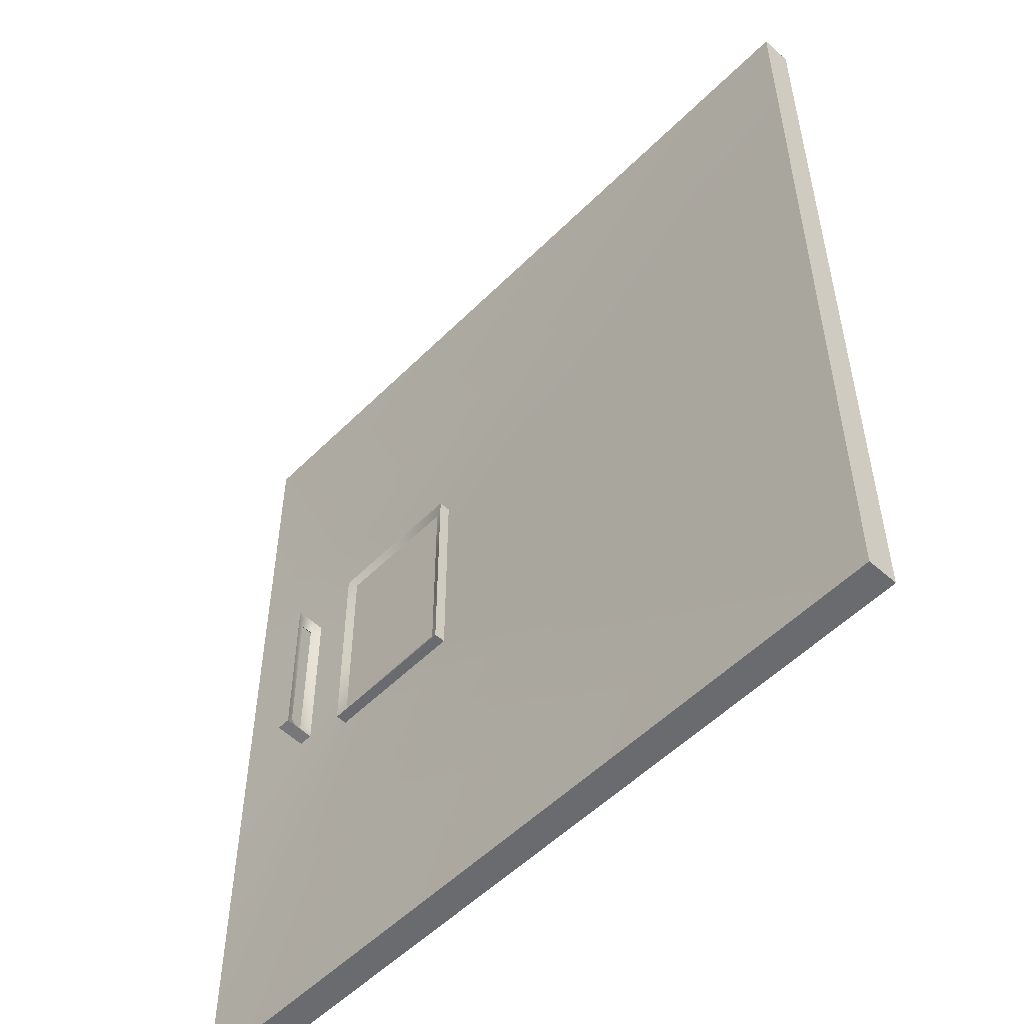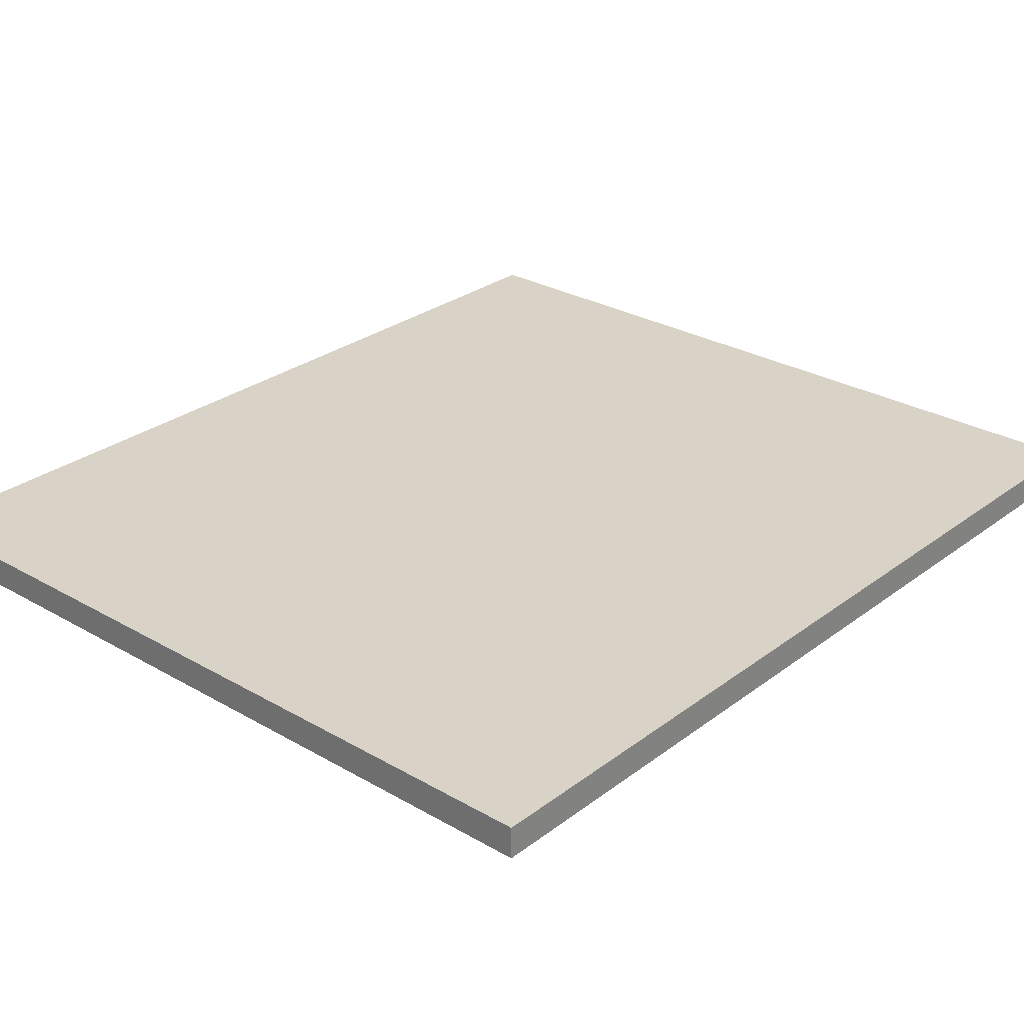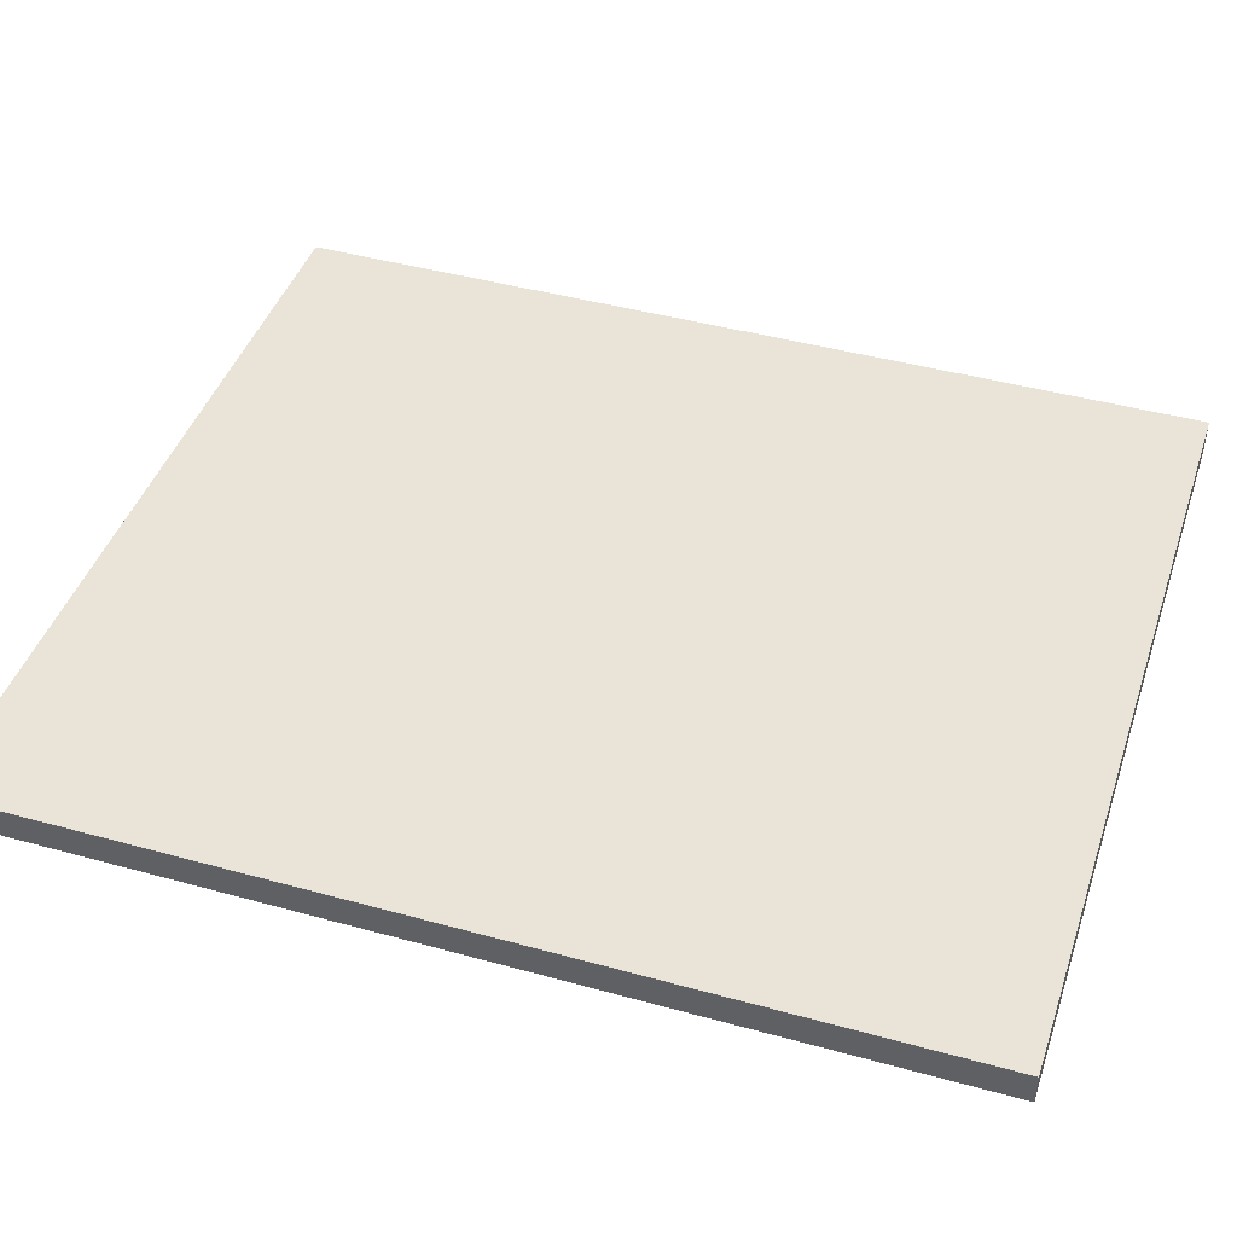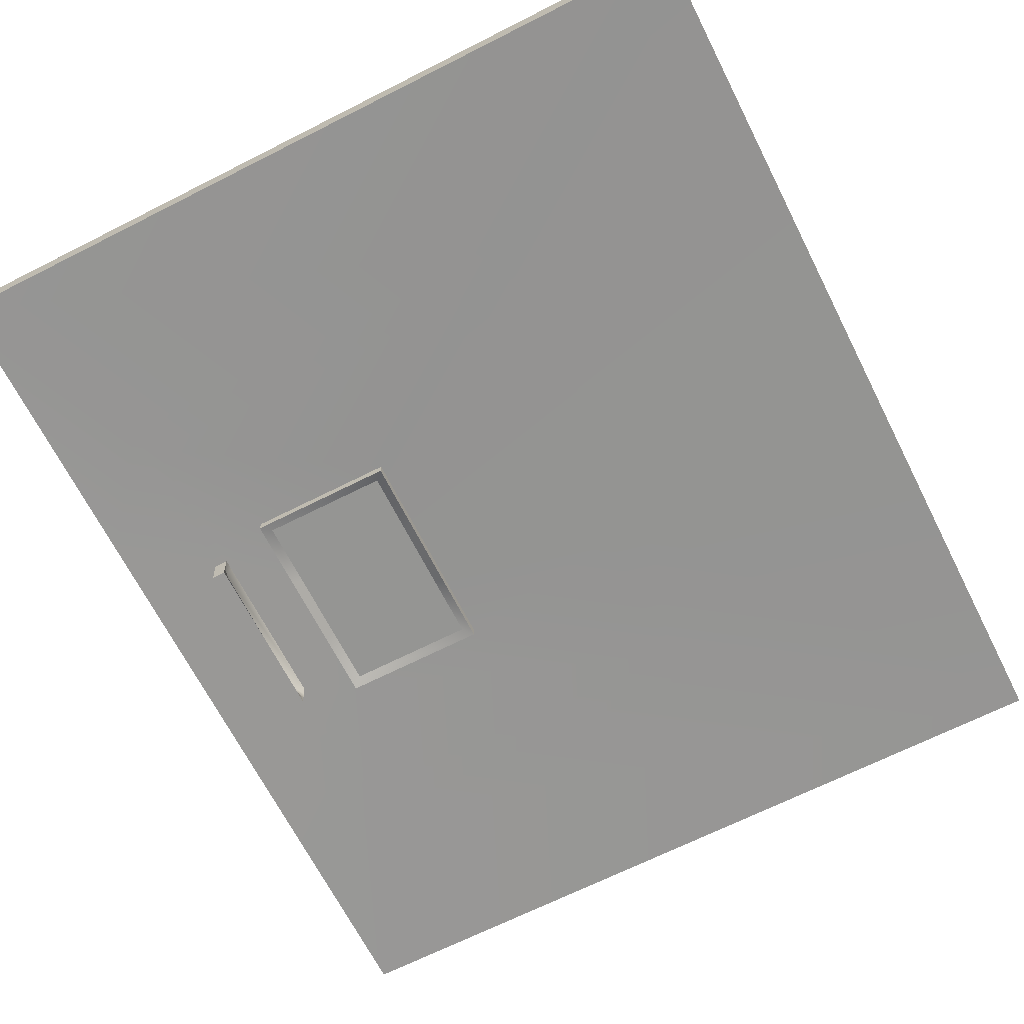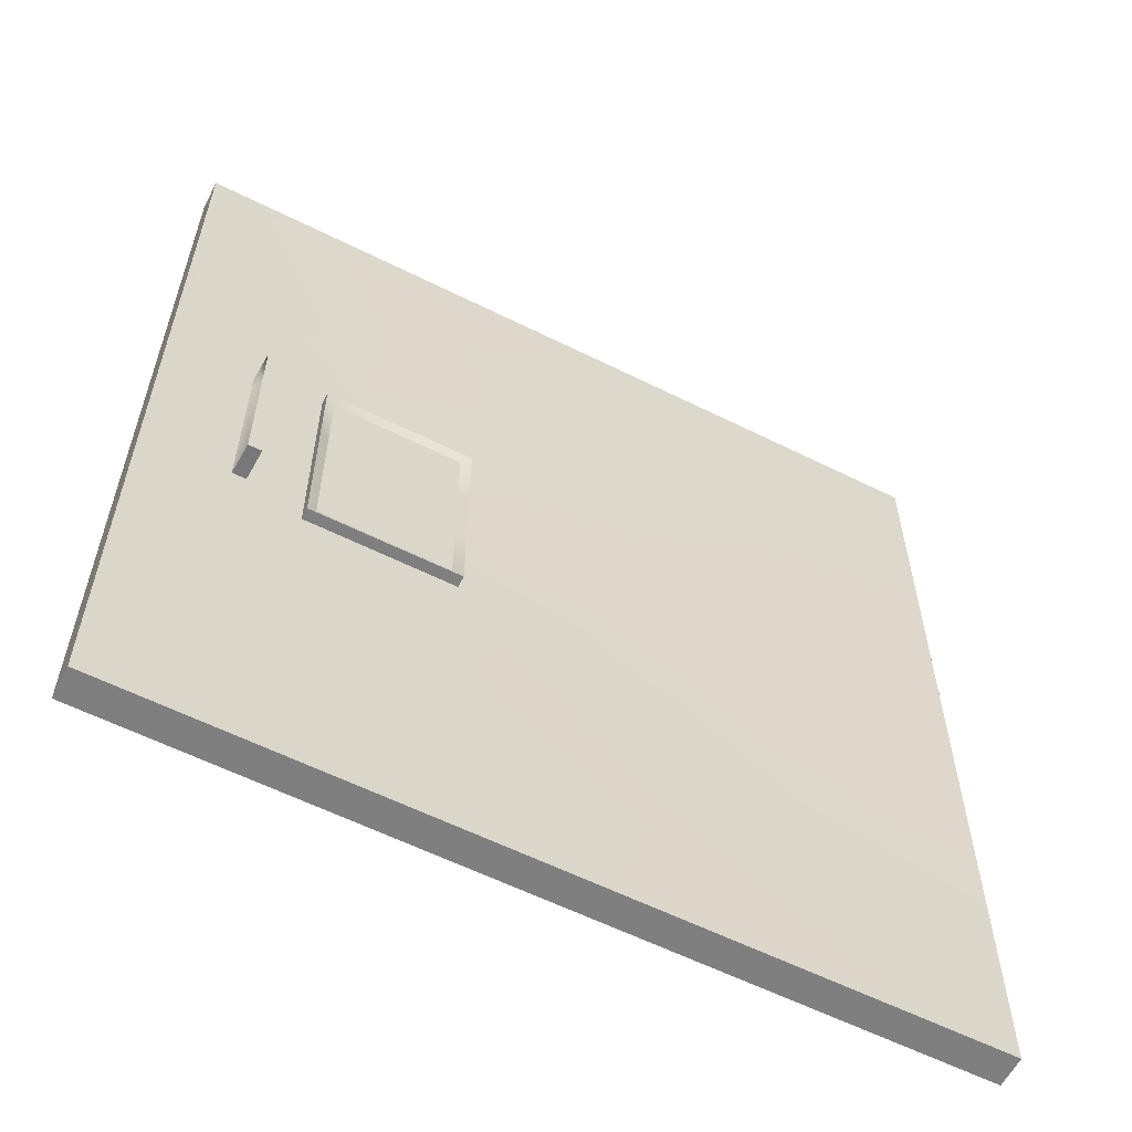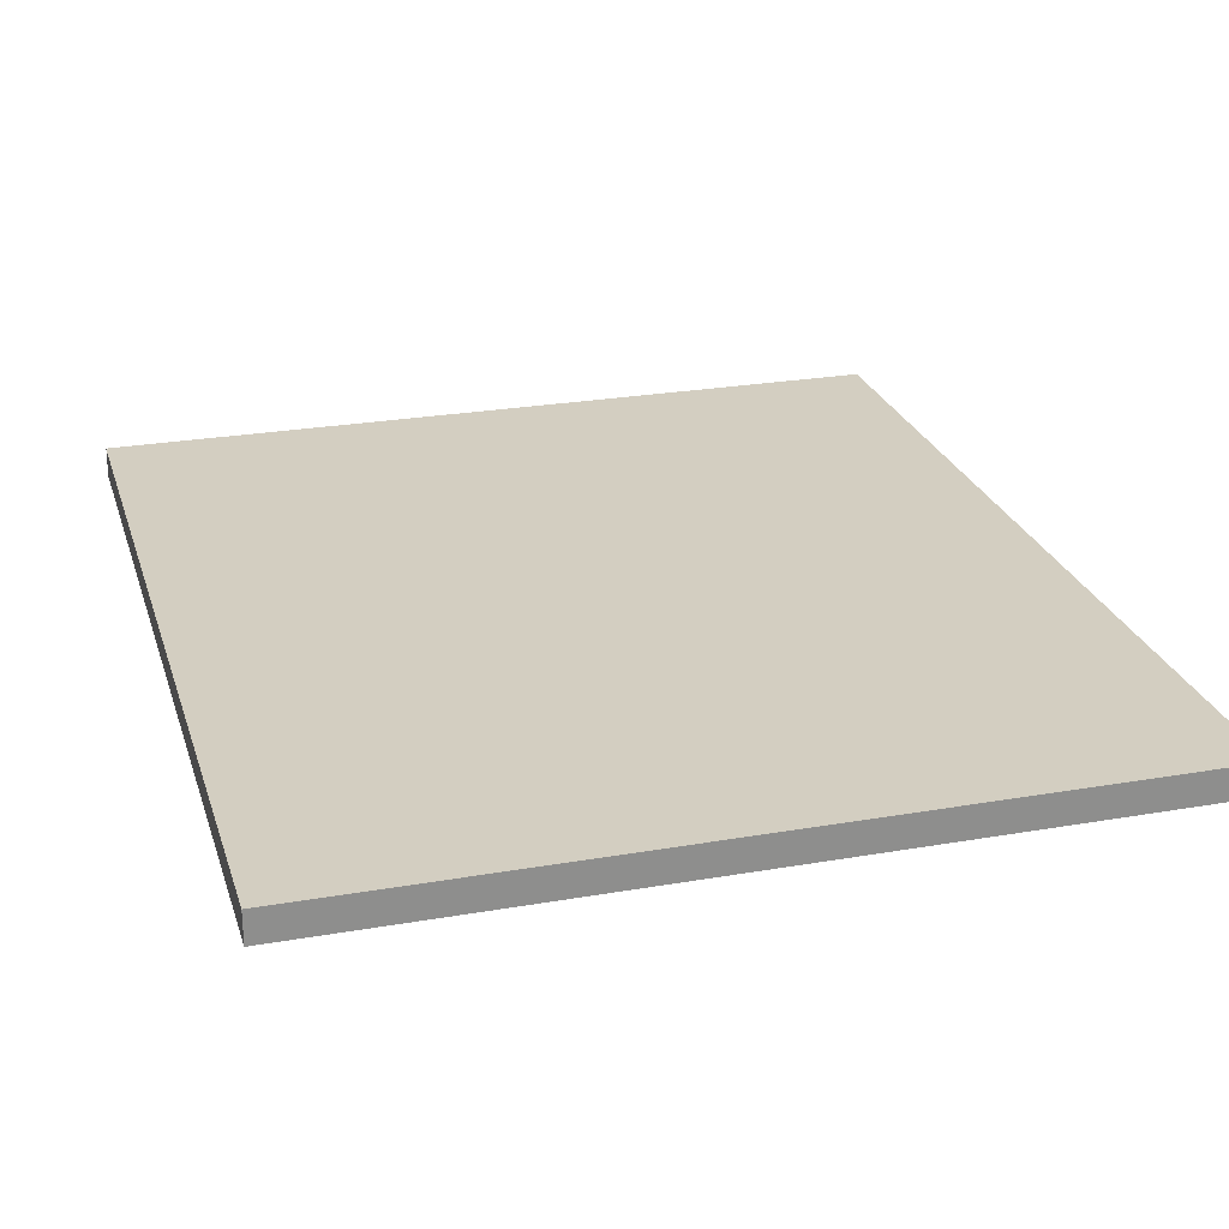
<metadata>
{"format":"obj","ext":"obj","renderer":"f3d","projection":"perspective","resolution":1024,"background":"white","views":[{"elev":-53.4,"azim":-133.4,"up":"+Y"},{"elev":28.0,"azim":41.3,"up":"+Z"},{"elev":43.4,"azim":-71.9,"up":"+Z"},{"elev":-67.3,"azim":-153.1,"up":"+Z"},{"elev":-59.7,"azim":152.9,"up":"+Y"},{"elev":25.1,"azim":164.2,"up":"+Z"}]}
</metadata>
<code>
g default
v 78.83 243.4 -100
v -75.36 243.4 -100
v 78.83 243.4 -105.9
v -75.36 67.53 -100
v 78.83 67.53 -105.9
v -75.36 243.4 -105.9
v 78.83 67.53 -100
v -75.36 67.53 -105.9
v 49.53 176.2 -104.7
v 21.29 176.2 -104.7
v 21.29 134.7 -104.7
v 49.53 134.7 -104.7
v 49.53 176.2 -106.9
v 21.29 176.2 -106.9
v 21.29 134.7 -106.9
v 49.53 134.7 -106.9
v 47.7 174.4 -106.1
v 23.11 174.4 -106.1
v 23.11 136.5 -106.1
v 47.7 136.5 -106.1
v 49.53 162.4 -104.7
v 49.53 148.5 -104.7
v 78.83 184.8 -105.9
v 78.83 126.1 -105.9
v 78.83 184.8 -100
v 78.83 126.1 -100
v -75.36 184.8 -100
v -75.36 126.1 -100
v -75.36 184.8 -105.9
v -75.36 126.1 -105.9
v 21.29 162.4 -104.7
v 21.29 148.5 -104.7
v 21.29 162.4 -106.9
v 21.29 148.5 -106.9
v 23.11 161.8 -106.1
v 23.11 149.1 -106.1
v 47.7 161.8 -106.1
v 47.7 149.1 -106.1
v 49.53 162.4 -106.9
v 49.53 148.5 -106.9
v 62.55 206.1 -105.3
v 62.55 172.3 -105.3
v 62.55 138.6 -105.3
v 62.55 104.8 -105.3
v -21.68 104.8 -105.3
v -21.68 138.6 -105.3
v -21.68 172.3 -105.3
v -21.68 206.1 -105.3
v 59.95 200.1 -105.2
v -13.1 200.1 -105.2
v -13.1 170.3 -105.2
v -13.1 140.6 -105.2
v -13.1 110.8 -105.2
v 59.95 110.8 -105.2
v 59.95 138.8 -105.2
v 59.95 172.3 -105.2
v 62.31 172.3 -111.2
v 62.31 138.6 -111.2
v 59.71 138.8 -111.1
v 59.71 172.3 -111.1
v 59.79 172.3 -109.1
v 59.79 138.8 -109.1
v 62.39 138.6 -109.2
v 62.39 172.3 -109.2
v 59.86 172.3 -107.5
v 59.86 138.8 -107.5
v 62.46 138.6 -107.6
v 62.46 172.3 -107.6
v 61.09 170.4 -109.2
v 59.71 170.4 -111.1
v 62.55 140.8 -105.3
v 59.95 170.3 -105.2
v 51.59 164.3 -104.8
v 51.52 161.6 -104.8
v 62.31 170.4 -111.2
v 59.95 140.7 -105.2
v 60.94 170.4 -107
v 62.55 170.3 -105.3
v 59.71 141.1 -111.1
v 62.31 141 -111.2
v 61.09 141 -109.2
v 61.16 140.9 -106.9
g initialShadingGroup Mesh
f 23 3 1 25
f 37 35 18 17
f 6 2 1 3
f 29 27 2 6
f 5 7 4 8
f 27 25 1 2
f 3 41 48 6
f 47 29 6 48
f 8 45 44 5
f 23 42 41 3
f 14 10 9 13
f 33 31 10 14
f 16 12 11 15
f 39 13 9 21
f 13 17 18 14
f 33 14 18 35
f 15 19 20 16
f 39 37 17 13
f 78 42 23
f 25 26 24 23
f 27 28 26 25
f 29 30 28 27
f 47 46 30 29
f 33 34 32 31
f 35 36 34 33
f 37 38 36 35
f 39 40 38 37
f 21 22 40 39
f 43 24 5 44
f 26 7 5 24
f 28 4 7 26
f 30 8 4 28
f 46 45 8 30
f 34 15 11 32
f 36 19 15 34
f 38 20 19 36
f 40 16 20 38
f 22 12 16 40
f 9 49 56 73
f 72 74 73 56
f 54 12 22 55
f 53 11 12 54
f 52 32 11 53
f 51 31 32 52
f 50 10 31 51
f 49 9 10 50
f 50 48 41 49
f 51 47 48 50
f 52 46 47 51
f 53 45 46 52
f 54 44 45 53
f 55 43 44 54
f 70 60 57 75
f 49 41 42 56
f 58 63 62 59
f 75 57 64 69
f 60 61 64 57
f 70 69 61 60
f 69 77 65 61
f 63 67 66 62
f 81 82 67 63
f 61 65 68 64
f 77 72 56 65
f 67 43 55 66
f 82 71 43 67
f 65 56 42 68
f 73 21 9
f 69 81 80 75
f 70 79 81 69
f 81 63 58 80
f 77 82 76 72
f 74 22 21
f 74 21 73
f 76 55 22
f 75 80 79 70
f 69 64 68 77
f 77 68 42 78
f 24 43 71
f 71 78 23 24
f 22 74 72 76
f 80 58 59 79
f 79 59 62 81
f 81 62 66 82
f 82 66 55 76
f 82 77 78 71

</code>
